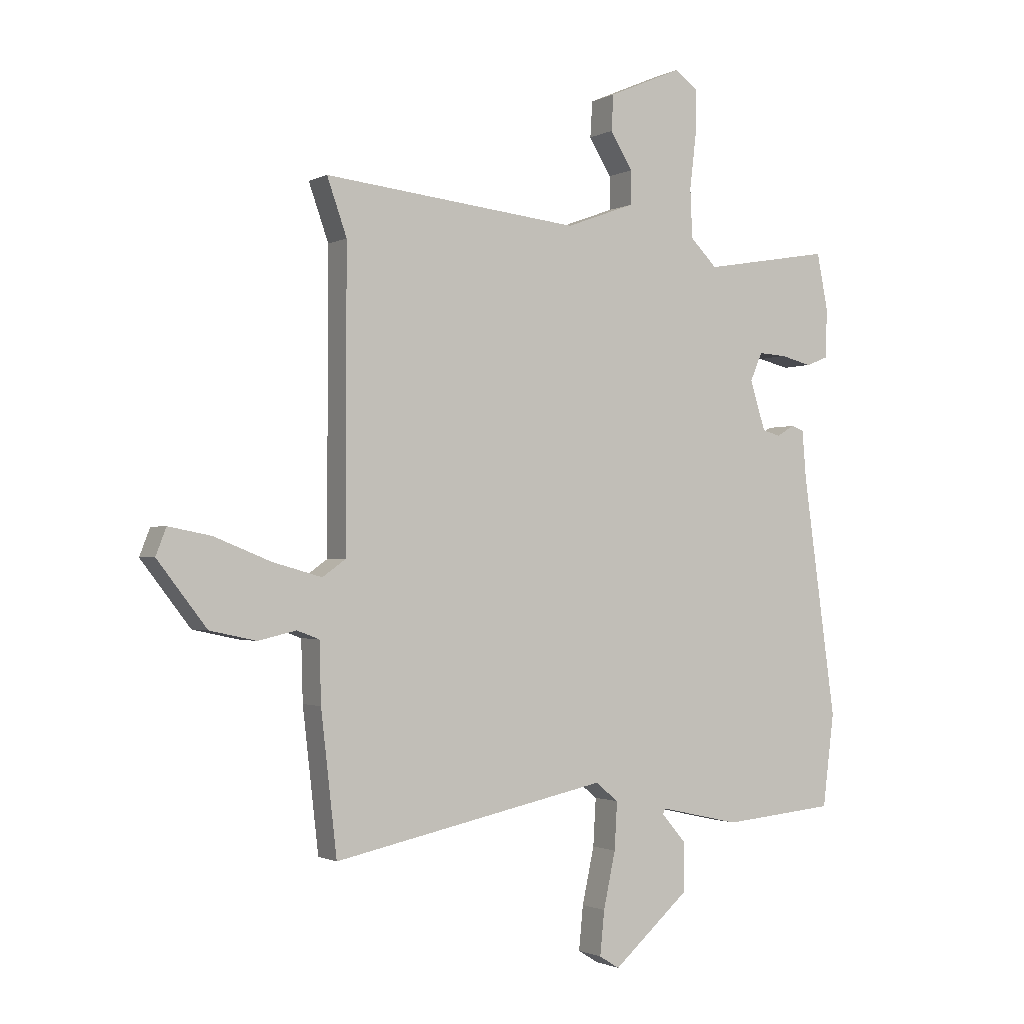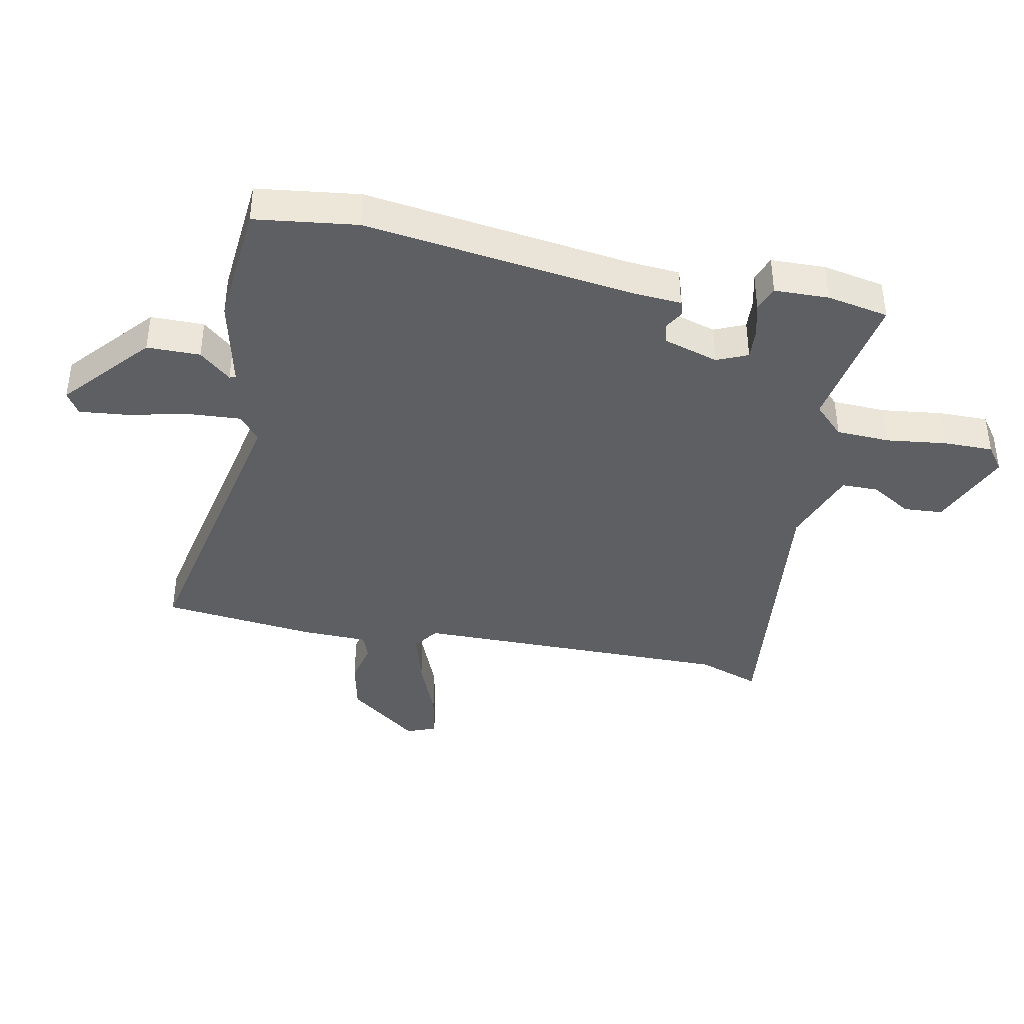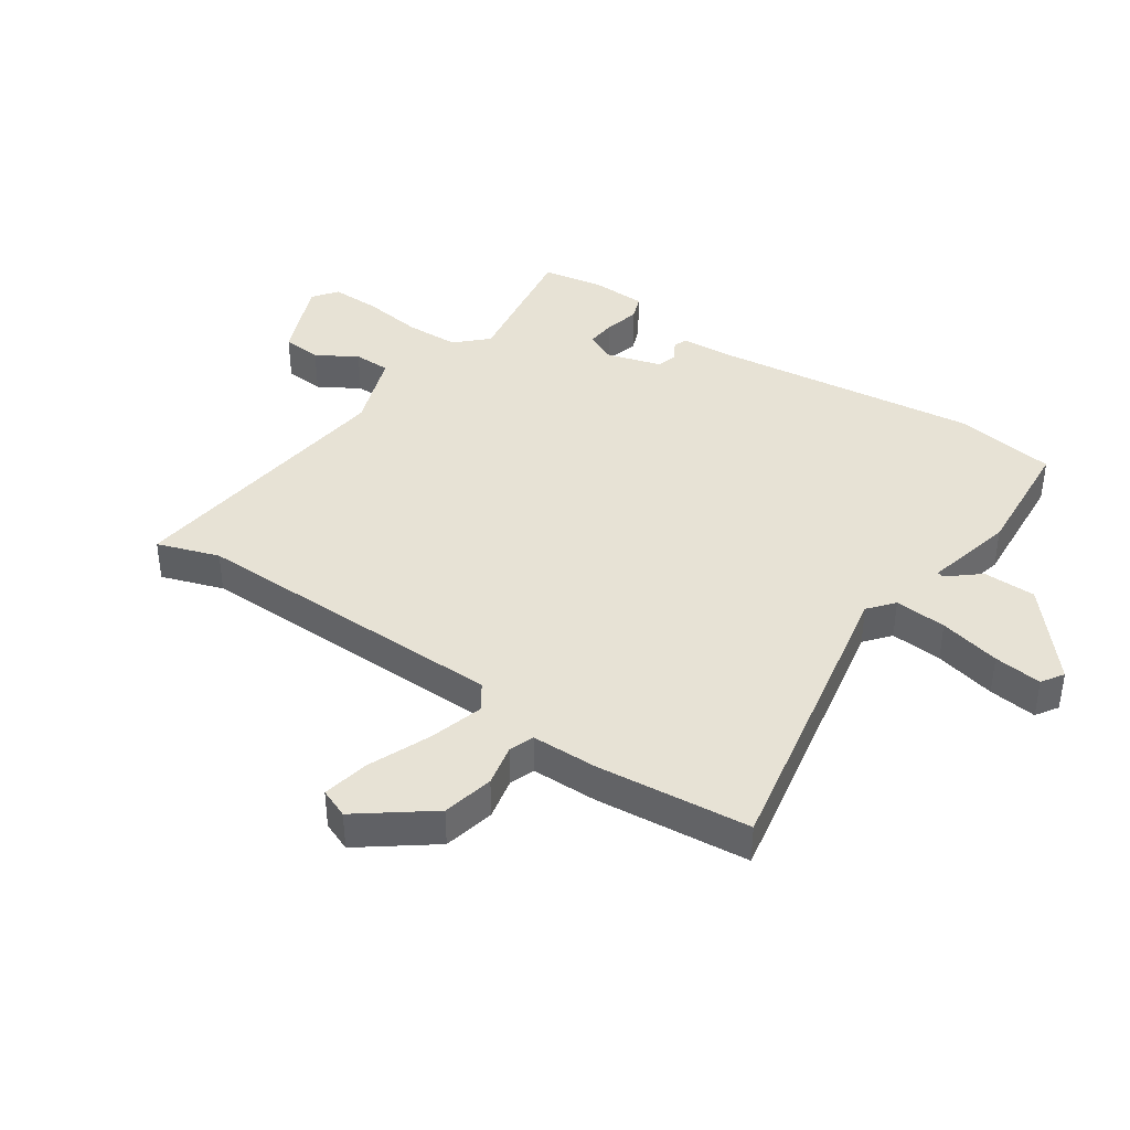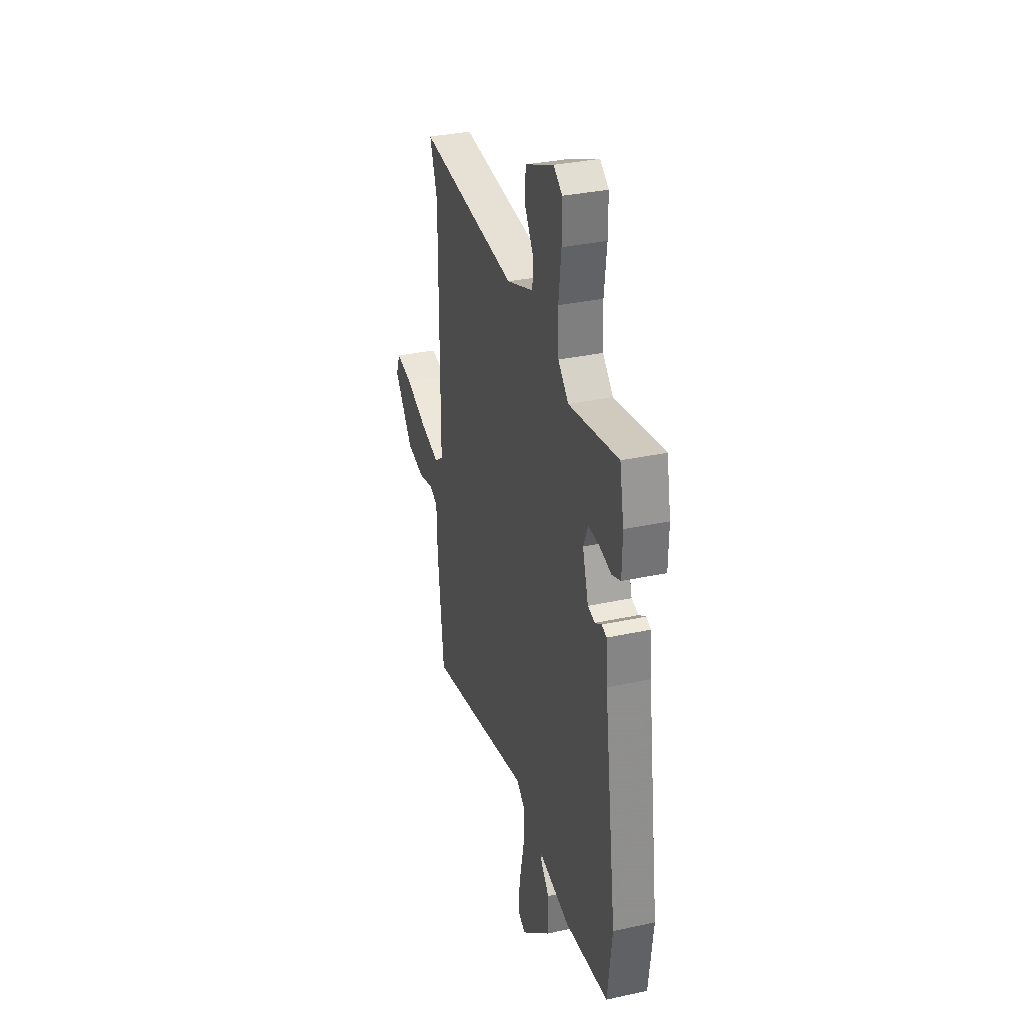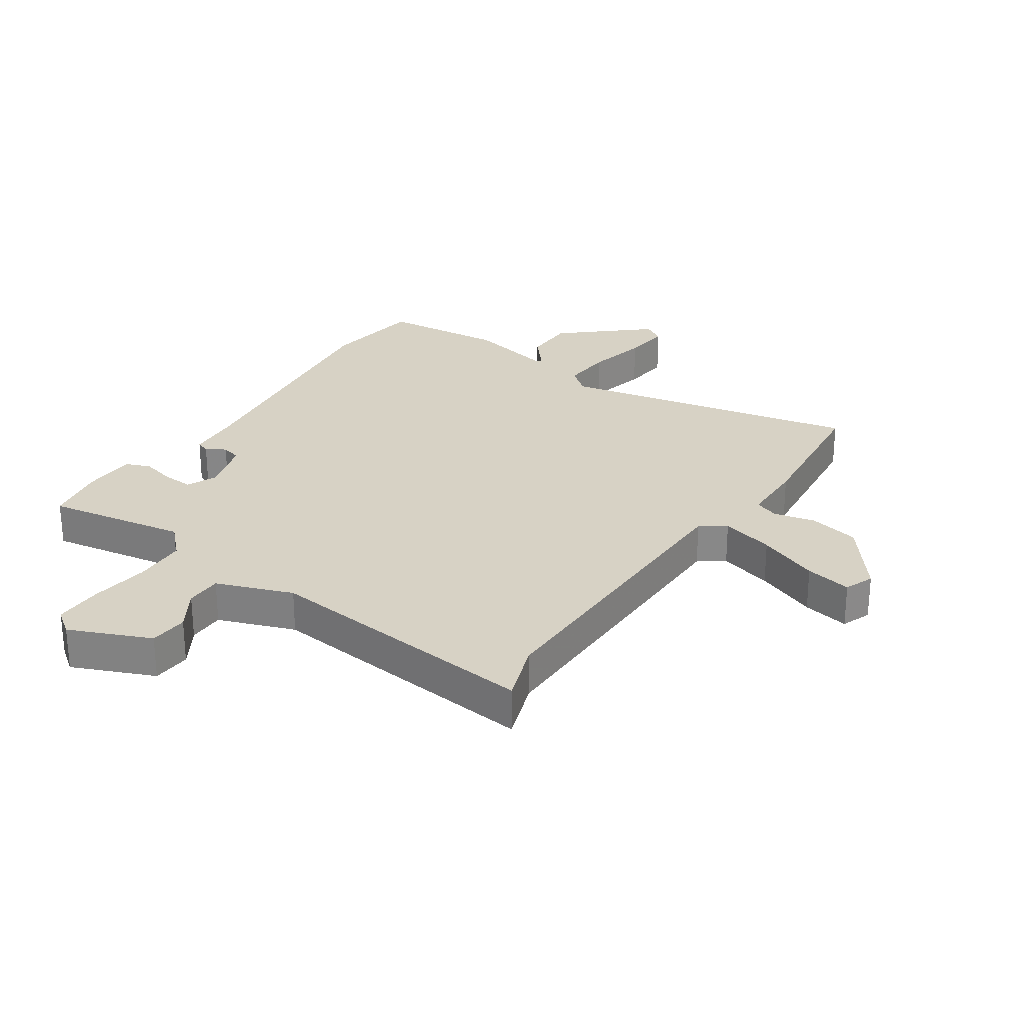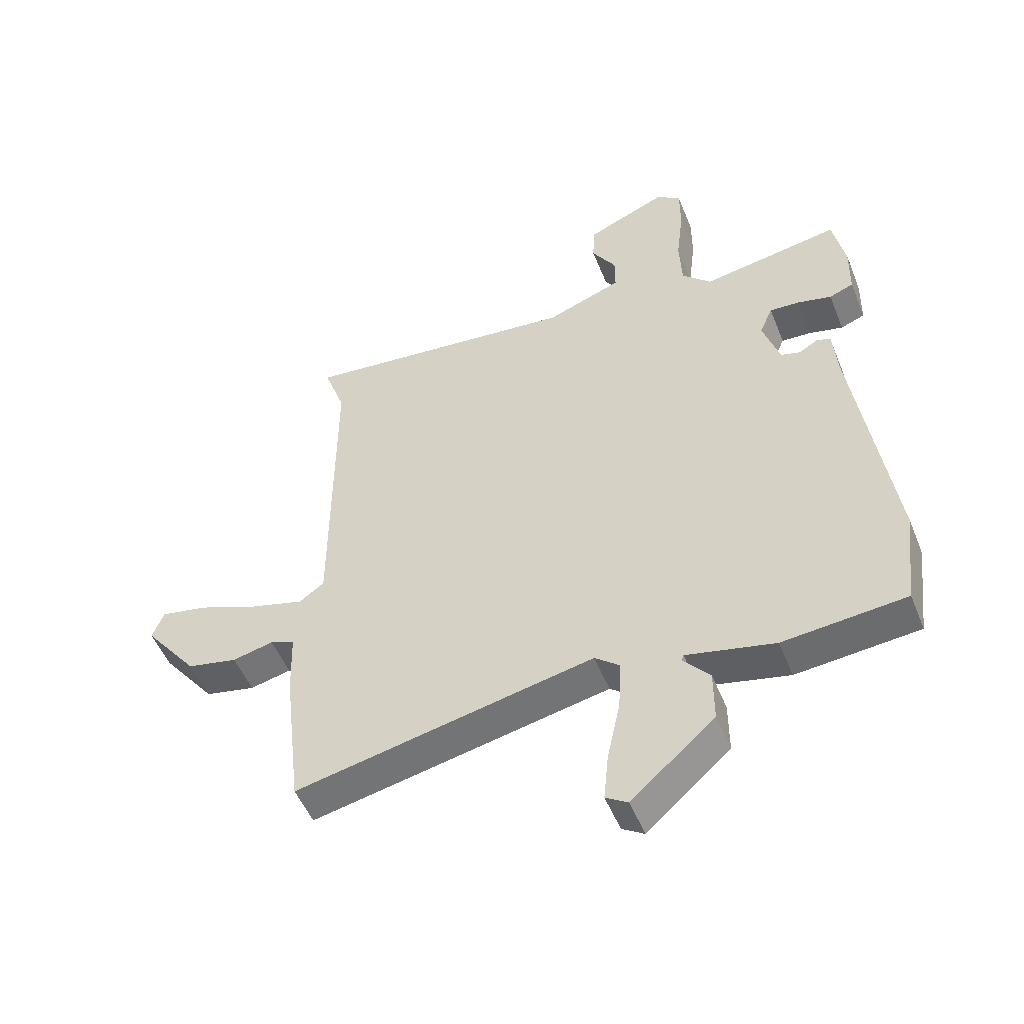
<metadata>
{"format":"obj","ext":"obj","renderer":"f3d","projection":"perspective","resolution":1024,"background":"white","views":[{"elev":-1.4,"azim":149.8,"up":"+Z"},{"elev":-40.1,"azim":-101.1,"up":"+Y"},{"elev":40.4,"azim":125.1,"up":"+Y"},{"elev":32.9,"azim":-106.8,"up":"+Z"},{"elev":27.3,"azim":34.2,"up":"+Y"},{"elev":-51.3,"azim":-158.3,"up":"+Z"}]}
</metadata>
<code>
v 0.522 0.07 0.562
v 0.486 0.07 0.46
v 0.487 0.07 -0.068
v 0.529 0.07 -0.098
v 0.619 0.07 -0.073
v 0.722 0.07 -0.032
v 0.8 0.07 -0.017
v 0.819 0.07 -0.066
v 0.729 0.07 -0.182
v 0.644 0.07 -0.2
v 0.575 0.07 -0.184
v 0.534 0.07 -0.199
v 0.531 0.07 -0.308
v 0.502 0.07 -0.562
v 0 0.07 -0.457
v -0.042 0.07 -0.491
v -0.037 0.07 -0.577
v -0.015 0.07 -0.679
v -0.007 0.07 -0.759
v -0.044 0.07 -0.782
v -0.184 0.07 -0.659
v -0.184 0.07 -0.571
v -0.139 0.07 -0.519
v -0.143 0.07 -0.509
v -0.291 0.07 -0.542
v -0.497 0.07 -0.523
v -0.518 0.07 -0.354
v -0.457 0.07 0.084
v -0.45 0.07 0.171
v -0.427 0.07 0.179
v -0.395 0.07 0.16
v -0.362 0.07 0.169
v -0.334 0.07 0.259
v -0.356 0.07 0.31
v -0.407 0.07 0.307
v -0.464 0.07 0.293
v -0.505 0.07 0.309
v -0.507 0.07 0.399
v -0.487 0.07 0.501
v -0.253 0.07 0.461
v -0.204 0.07 0.51
v -0.2 0.07 0.599
v -0.212 0.07 0.699
v -0.212 0.07 0.78
v -0.171 0.07 0.81
v -0.036 0.07 0.752
v -0.032 0.07 0.687
v -0.073 0.07 0.621
v -0.073 0.07 0.56
v 0.054 0.07 0.513
v 0.522 0 0.562
v 0.486 0 0.46
v 0.487 0 -0.068
v 0.529 0 -0.098
v 0.619 0 -0.073
v 0.722 0 -0.032
v 0.8 0 -0.017
v 0.819 0 -0.066
v 0.729 0 -0.182
v 0.644 0 -0.2
v 0.575 0 -0.184
v 0.534 0 -0.199
v 0.531 0 -0.308
v 0.502 0 -0.562
v 0 0 -0.457
v -0.042 0 -0.491
v -0.037 0 -0.577
v -0.015 0 -0.679
v -0.007 0 -0.759
v -0.044 0 -0.782
v -0.184 0 -0.659
v -0.184 0 -0.571
v -0.139 0 -0.519
v -0.143 0 -0.509
v -0.291 0 -0.542
v -0.497 0 -0.523
v -0.518 0 -0.354
v -0.457 0 0.084
v -0.45 0 0.171
v -0.427 0 0.179
v -0.395 0 0.16
v -0.362 0 0.169
v -0.334 0 0.259
v -0.356 0 0.31
v -0.407 0 0.307
v -0.464 0 0.293
v -0.505 0 0.309
v -0.507 0 0.399
v -0.487 0 0.501
v -0.253 0 0.461
v -0.204 0 0.51
v -0.2 0 0.599
v -0.212 0 0.699
v -0.212 0 0.78
v -0.171 0 0.81
v -0.036 0 0.752
v -0.032 0 0.687
v -0.073 0 0.621
v -0.073 0 0.56
v 0.054 0 0.513
f 45 46 47 48
f 45 48 49
f 42 43 44 45
f 41 42 45 49
f 40 41 49 50
f 38 39 40
f 35 36 37 38
f 34 35 38 40
f 33 34 40 50
f 28 29 30 31
f 28 31 32
f 27 28 32
f 24 25 26 27
f 24 27 32 33
f 20 21 22 23
f 18 19 20 23
f 17 18 23 24
f 16 17 24 33
f 12 13 14 15
f 8 9 10 11
f 8 11 12
f 5 6 7 8
f 4 5 8 12
f 3 4 12 15
f 33 50 1 2
f 15 16 33 2
f 2 3 15
f 98 97 96 95
f 99 98 95
f 95 94 93 92
f 99 95 92 91
f 100 99 91 90
f 90 89 88
f 88 87 86 85
f 90 88 85 84
f 100 90 84 83
f 81 80 79 78
f 82 81 78
f 82 78 77
f 77 76 75 74
f 83 82 77 74
f 73 72 71 70
f 73 70 69 68
f 74 73 68 67
f 83 74 67 66
f 65 64 63 62
f 61 60 59 58
f 62 61 58
f 58 57 56 55
f 62 58 55 54
f 65 62 54 53
f 52 51 100 83
f 52 83 66 65
f 65 53 52
f 1 51 52 2
f 2 52 53 3
f 3 53 54 4
f 4 54 55 5
f 5 55 56 6
f 6 56 57 7
f 7 57 58 8
f 8 58 59 9
f 9 59 60 10
f 10 60 61 11
f 11 61 62 12
f 12 62 63 13
f 13 63 64 14
f 14 64 65 15
f 15 65 66 16
f 16 66 67 17
f 17 67 68 18
f 18 68 69 19
f 19 69 70 20
f 20 70 71 21
f 21 71 72 22
f 22 72 73 23
f 23 73 74 24
f 24 74 75 25
f 25 75 76 26
f 26 76 77 27
f 27 77 78 28
f 28 78 79 29
f 29 79 80 30
f 30 80 81 31
f 31 81 82 32
f 32 82 83 33
f 33 83 84 34
f 34 84 85 35
f 35 85 86 36
f 36 86 87 37
f 37 87 88 38
f 38 88 89 39
f 39 89 90 40
f 40 90 91 41
f 41 91 92 42
f 42 92 93 43
f 43 93 94 44
f 44 94 95 45
f 45 95 96 46
f 46 96 97 47
f 47 97 98 48
f 48 98 99 49
f 49 99 100 50
f 50 100 51 1

</code>
